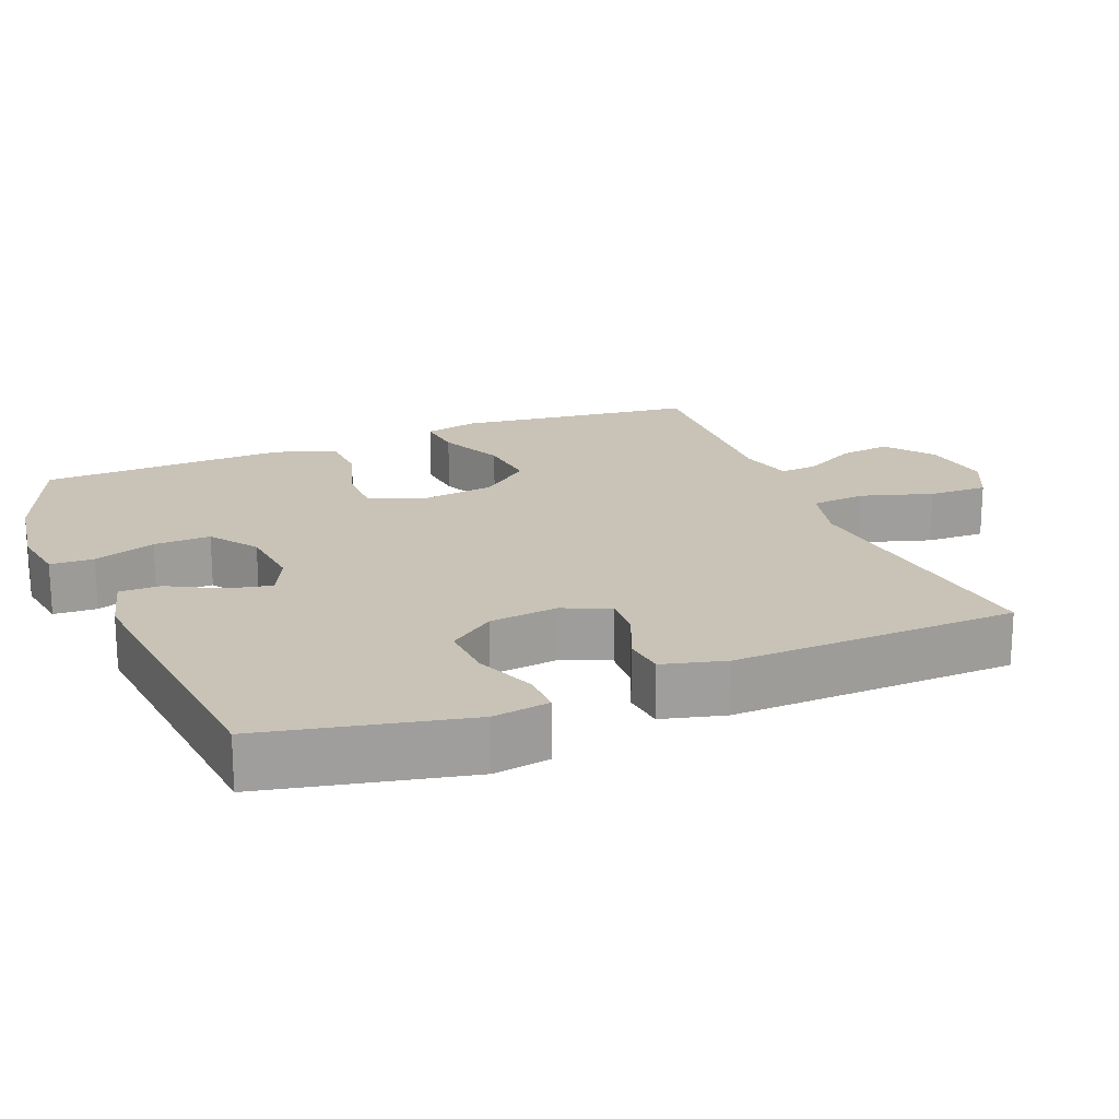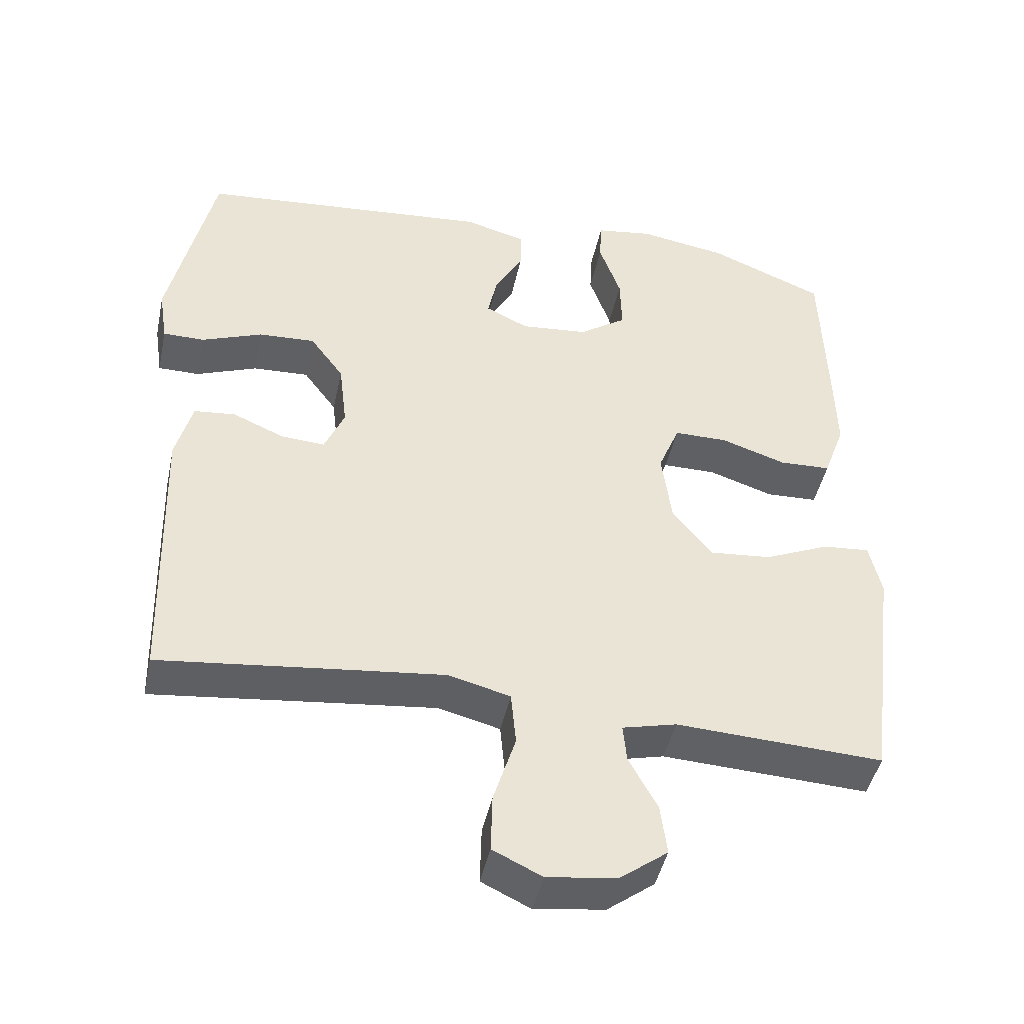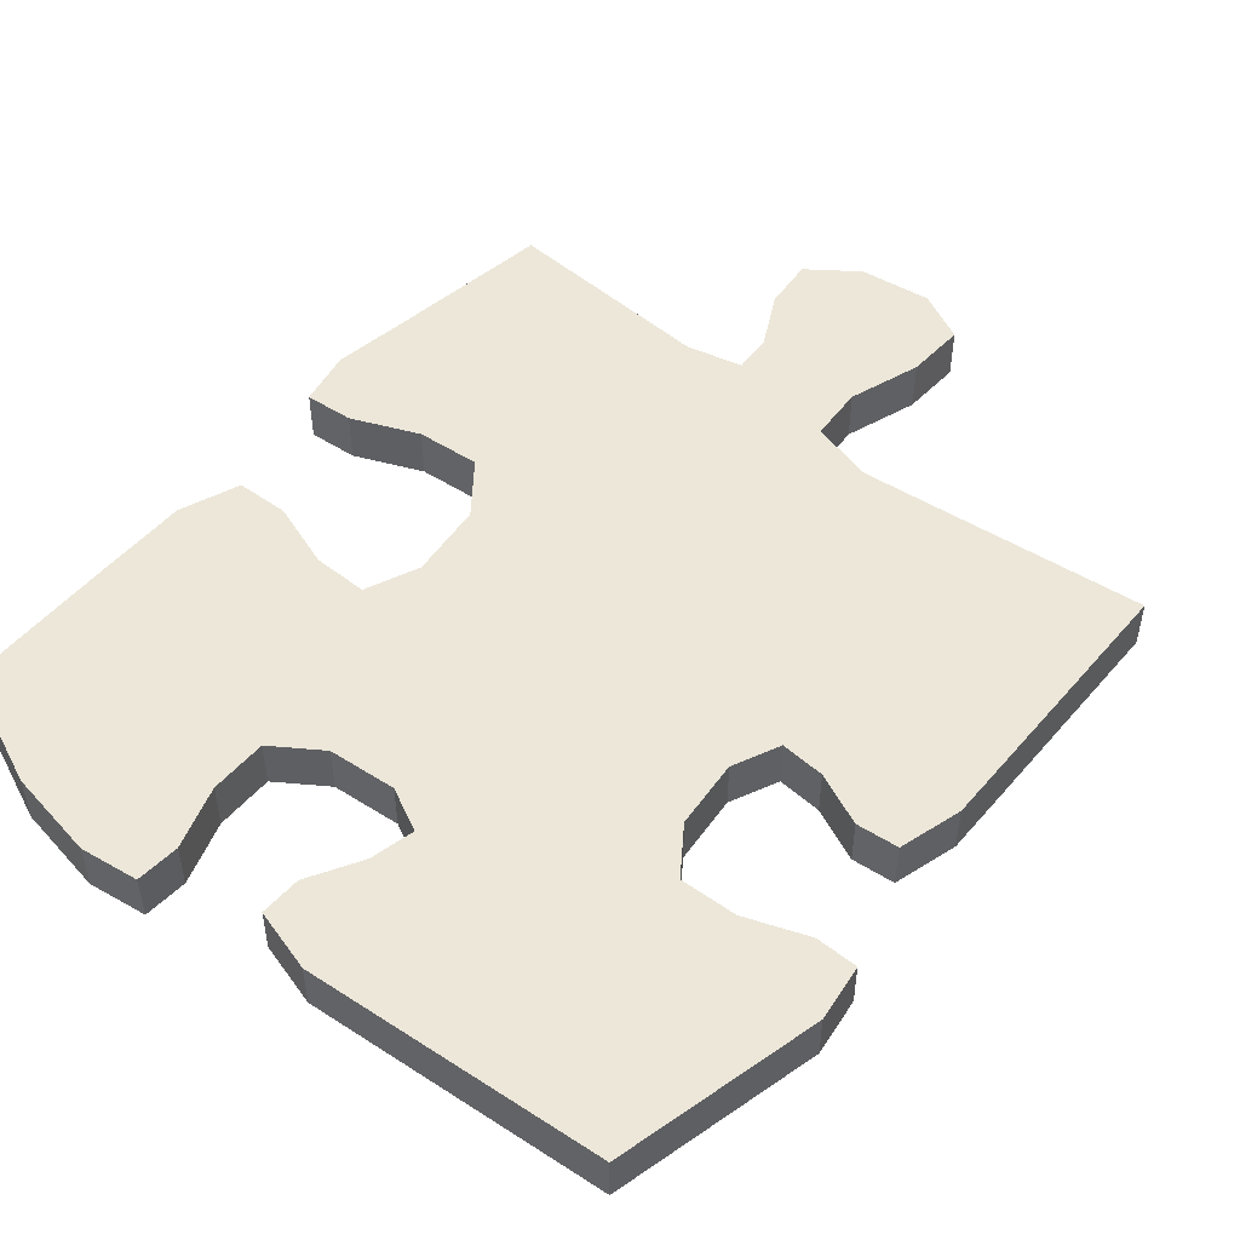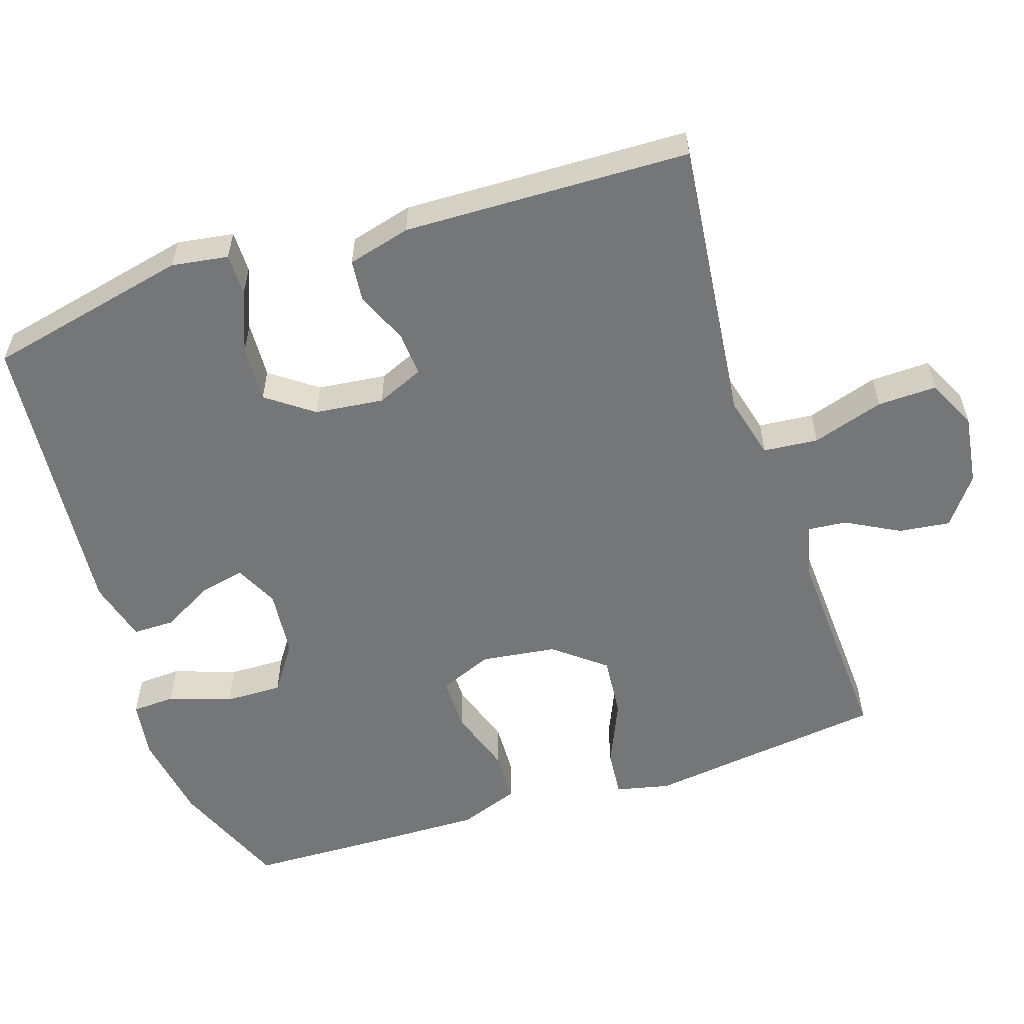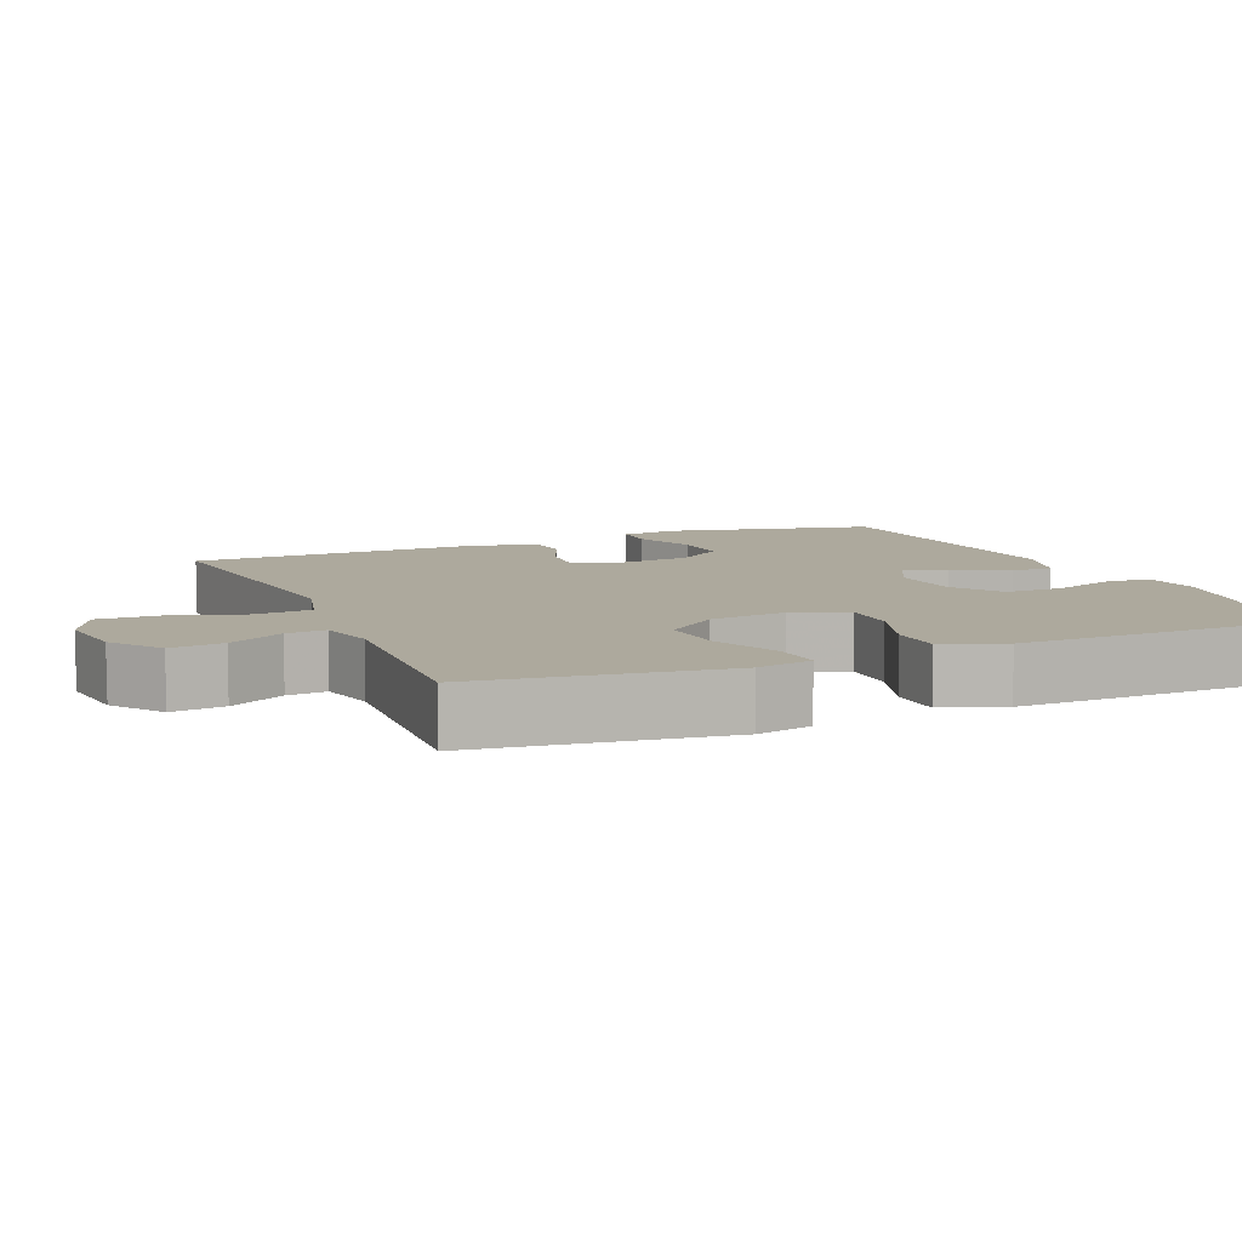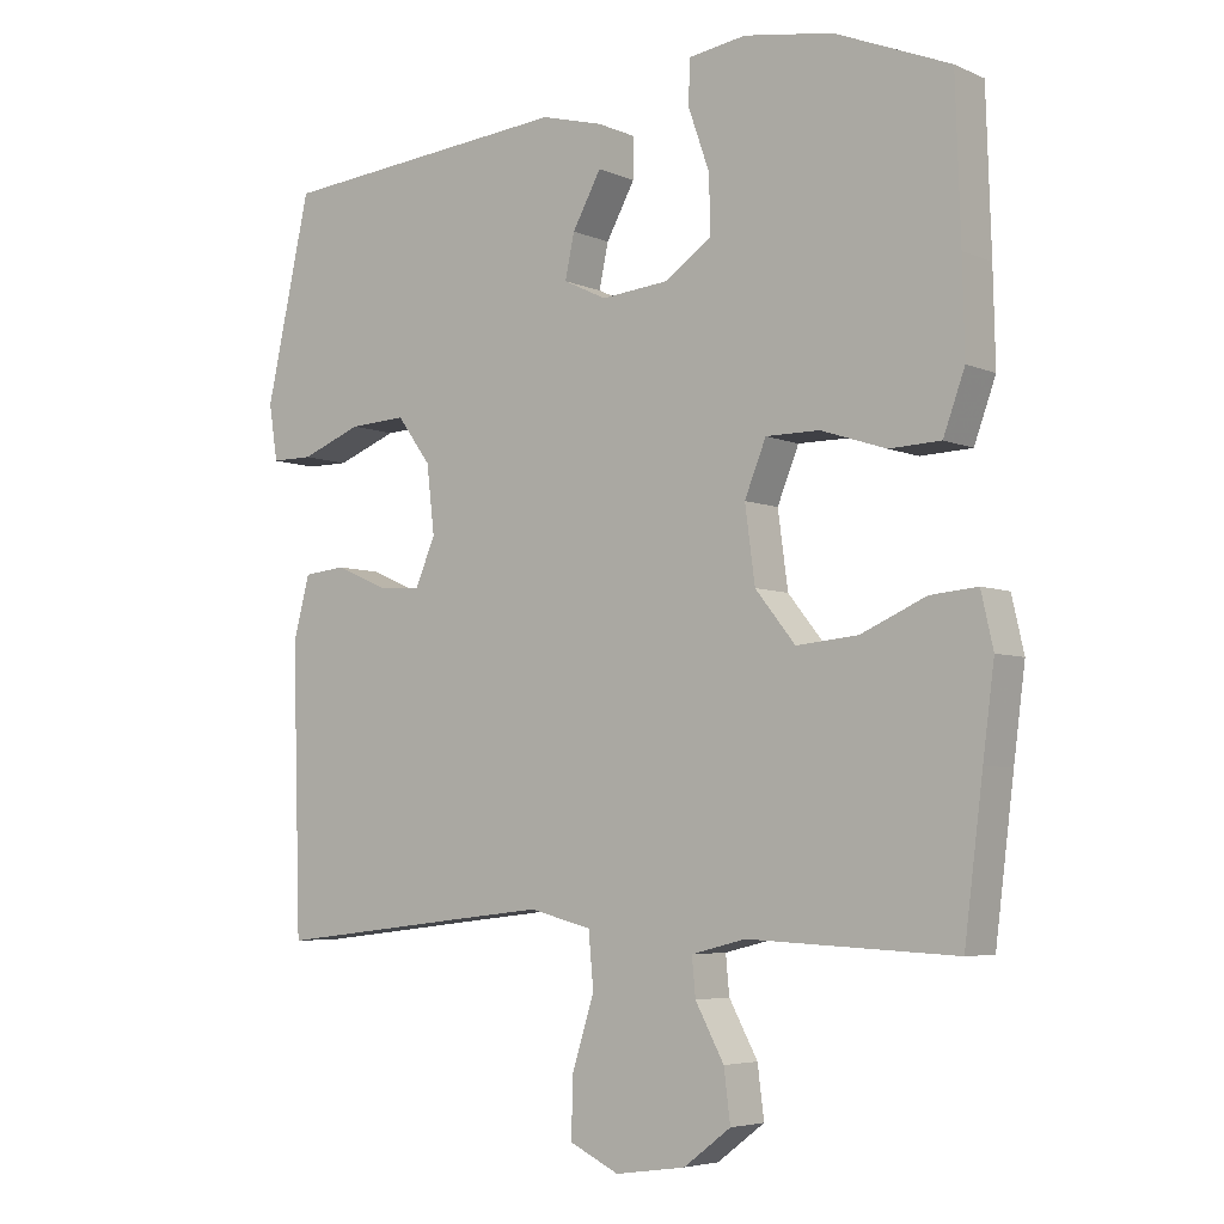
<metadata>
{"format":"obj","ext":"obj","renderer":"f3d","projection":"perspective","resolution":1024,"background":"white","views":[{"elev":19.4,"azim":67.7,"up":"+Y"},{"elev":-45.1,"azim":168.0,"up":"+Z"},{"elev":49.8,"azim":40.5,"up":"+Y"},{"elev":-56.7,"azim":108.2,"up":"+Y"},{"elev":8.8,"azim":-112.5,"up":"+Y"},{"elev":-5.2,"azim":-143.0,"up":"+Z"}]}
</metadata>
<code>
v -0.5 0.07 0.5
v -0.339 0.07 0.566
v -0.215 0.07 0.586
v -0.135 0.07 0.574
v -0.132 0.07 0.514
v -0.162 0.07 0.428
v -0.164 0.07 0.349
v -0.098 0.07 0.303
v -0.004 0.07 0.294
v 0.056 0.07 0.323
v 0.043 0.07 0.384
v 0.003 0.07 0.457
v 0.003 0.07 0.514
v 0.089 0.07 0.537
v 0.5 0.07 0.5
v 0.562 0.07 0.219
v 0.55 0.07 0.141
v 0.492 0.07 0.141
v 0.407 0.07 0.174
v 0.328 0.07 0.178
v 0.281 0.07 0.114
v 0.27 0.07 0.019
v 0.298 0.07 -0.046
v 0.359 0.07 -0.042
v 0.431 0.07 -0.011
v 0.489 0.07 -0.017
v 0.512 0.07 -0.104
v 0.5 0.07 -0.5
v 0.24 0.07 -0.47
v 0.106 0.07 -0.455
v 0.019 0.07 -0.477
v 0.012 0.07 -0.553
v 0.043 0.07 -0.652
v 0.045 0.07 -0.734
v -0.024 0.07 -0.767
v -0.122 0.07 -0.753
v -0.188 0.07 -0.703
v -0.179 0.07 -0.632
v -0.139 0.07 -0.558
v -0.134 0.07 -0.505
v -0.21 0.07 -0.486
v -0.5 0.07 -0.5
v -0.526 0.07 -0.292
v -0.542 0.07 -0.169
v -0.525 0.07 -0.094
v -0.459 0.07 -0.1
v -0.368 0.07 -0.14
v -0.282 0.07 -0.148
v -0.226 0.07 -0.078
v -0.212 0.07 0.026
v -0.242 0.07 0.1
v -0.317 0.07 0.1
v -0.408 0.07 0.07
v -0.48 0.07 0.073
v -0.51 0.07 0.156
v -0.507 0.07 0.285
v -0.5 0 0.5
v -0.339 0 0.566
v -0.215 0 0.586
v -0.135 0 0.574
v -0.132 0 0.514
v -0.162 0 0.428
v -0.164 0 0.349
v -0.098 0 0.303
v -0.004 0 0.294
v 0.056 0 0.323
v 0.043 0 0.384
v 0.003 0 0.457
v 0.003 0 0.514
v 0.089 0 0.537
v 0.5 0 0.5
v 0.562 0 0.219
v 0.55 0 0.141
v 0.492 0 0.141
v 0.407 0 0.174
v 0.328 0 0.178
v 0.281 0 0.114
v 0.27 0 0.019
v 0.298 0 -0.046
v 0.359 0 -0.042
v 0.431 0 -0.011
v 0.489 0 -0.017
v 0.512 0 -0.104
v 0.5 0 -0.5
v 0.24 0 -0.47
v 0.106 0 -0.455
v 0.019 0 -0.477
v 0.012 0 -0.553
v 0.043 0 -0.652
v 0.045 0 -0.734
v -0.024 0 -0.767
v -0.122 0 -0.753
v -0.188 0 -0.703
v -0.179 0 -0.632
v -0.139 0 -0.558
v -0.134 0 -0.505
v -0.21 0 -0.486
v -0.5 0 -0.5
v -0.526 0 -0.292
v -0.542 0 -0.169
v -0.525 0 -0.094
v -0.459 0 -0.1
v -0.368 0 -0.14
v -0.282 0 -0.148
v -0.226 0 -0.078
v -0.212 0 0.026
v -0.242 0 0.1
v -0.317 0 0.1
v -0.408 0 0.07
v -0.48 0 0.073
v -0.51 0 0.156
v -0.507 0 0.285
f 52 53 54 55
f 51 52 55 56
f 44 45 46 47
f 43 44 47 48
f 41 42 43 48
f 40 41 48 49
f 36 37 38 39
f 36 39 40
f 35 36 40
f 32 33 34 35
f 31 32 35 40
f 30 31 40 49
f 26 27 28 29
f 24 25 26 29
f 23 24 29 30
f 22 23 30 49
f 16 17 18 19
f 16 19 20
f 15 16 20
f 14 15 20 21
f 11 12 13 14
f 10 11 14 21
f 3 4 5 6
f 3 6 7
f 2 3 7
f 51 56 1 2
f 50 51 2 7
f 49 50 7 8
f 22 49 8 9
f 9 10 21 22
f 111 110 109 108
f 112 111 108 107
f 103 102 101 100
f 104 103 100 99
f 104 99 98 97
f 105 104 97 96
f 95 94 93 92
f 96 95 92
f 96 92 91
f 91 90 89 88
f 96 91 88 87
f 105 96 87 86
f 85 84 83 82
f 85 82 81 80
f 86 85 80 79
f 105 86 79 78
f 75 74 73 72
f 76 75 72
f 76 72 71
f 77 76 71 70
f 70 69 68 67
f 77 70 67 66
f 62 61 60 59
f 63 62 59
f 63 59 58
f 58 57 112 107
f 63 58 107 106
f 64 63 106 105
f 65 64 105 78
f 78 77 66 65
f 1 57 58 2
f 2 58 59 3
f 3 59 60 4
f 4 60 61 5
f 5 61 62 6
f 6 62 63 7
f 7 63 64 8
f 8 64 65 9
f 9 65 66 10
f 10 66 67 11
f 11 67 68 12
f 12 68 69 13
f 13 69 70 14
f 14 70 71 15
f 15 71 72 16
f 16 72 73 17
f 17 73 74 18
f 18 74 75 19
f 19 75 76 20
f 20 76 77 21
f 21 77 78 22
f 22 78 79 23
f 23 79 80 24
f 24 80 81 25
f 25 81 82 26
f 26 82 83 27
f 27 83 84 28
f 28 84 85 29
f 29 85 86 30
f 30 86 87 31
f 31 87 88 32
f 32 88 89 33
f 33 89 90 34
f 34 90 91 35
f 35 91 92 36
f 36 92 93 37
f 37 93 94 38
f 38 94 95 39
f 39 95 96 40
f 40 96 97 41
f 41 97 98 42
f 42 98 99 43
f 43 99 100 44
f 44 100 101 45
f 45 101 102 46
f 46 102 103 47
f 47 103 104 48
f 48 104 105 49
f 49 105 106 50
f 50 106 107 51
f 51 107 108 52
f 52 108 109 53
f 53 109 110 54
f 54 110 111 55
f 55 111 112 56
f 56 112 57 1

</code>
